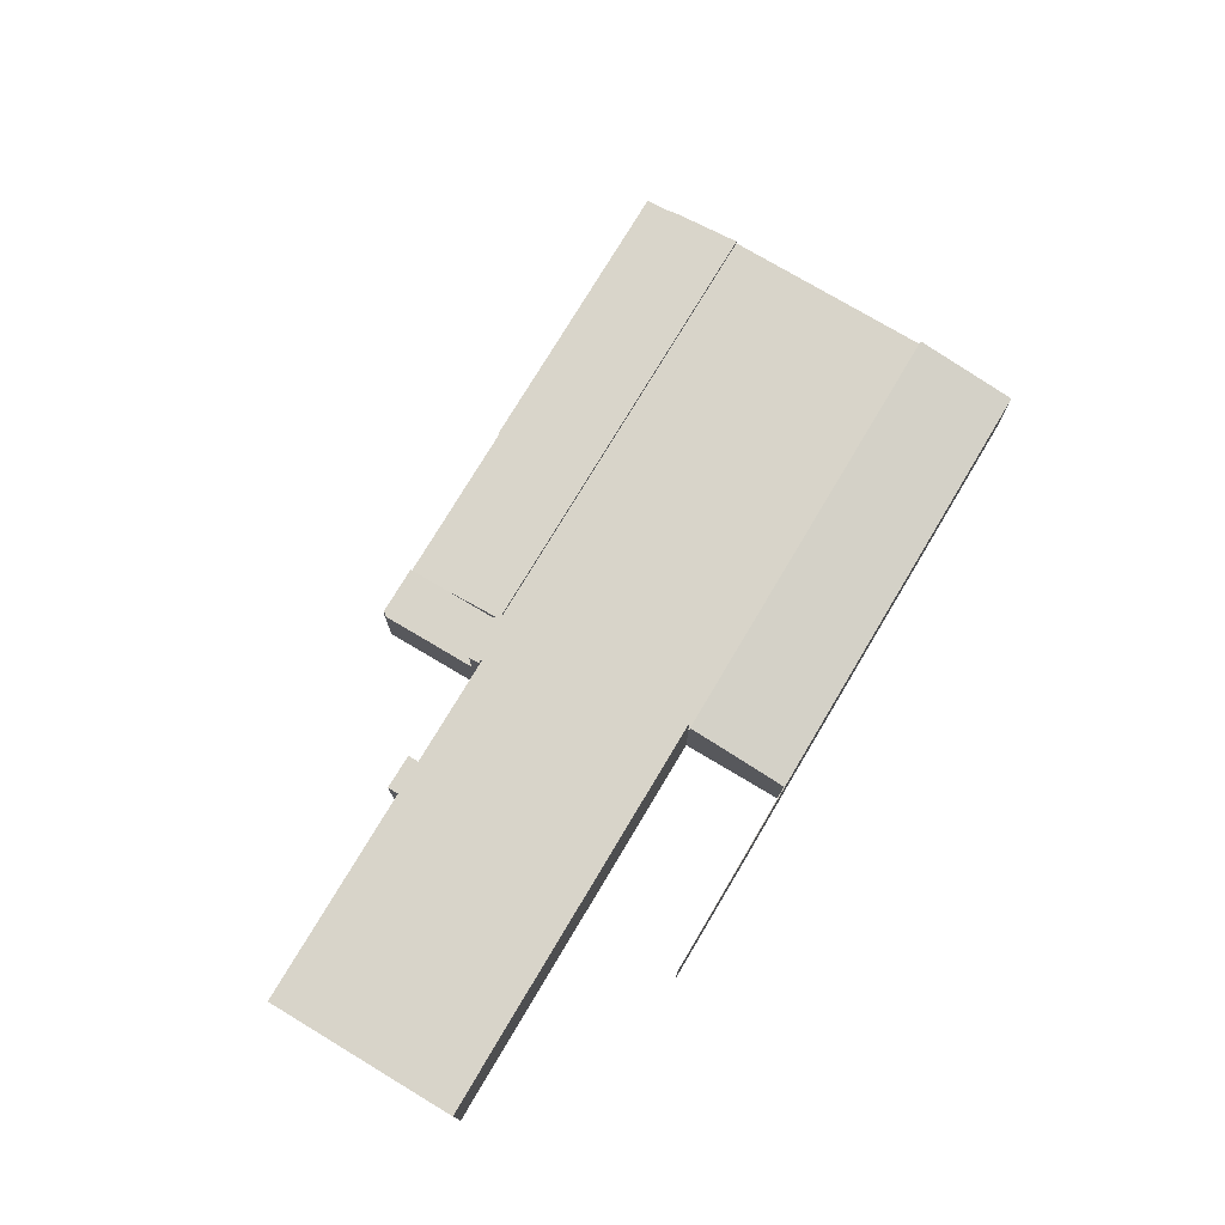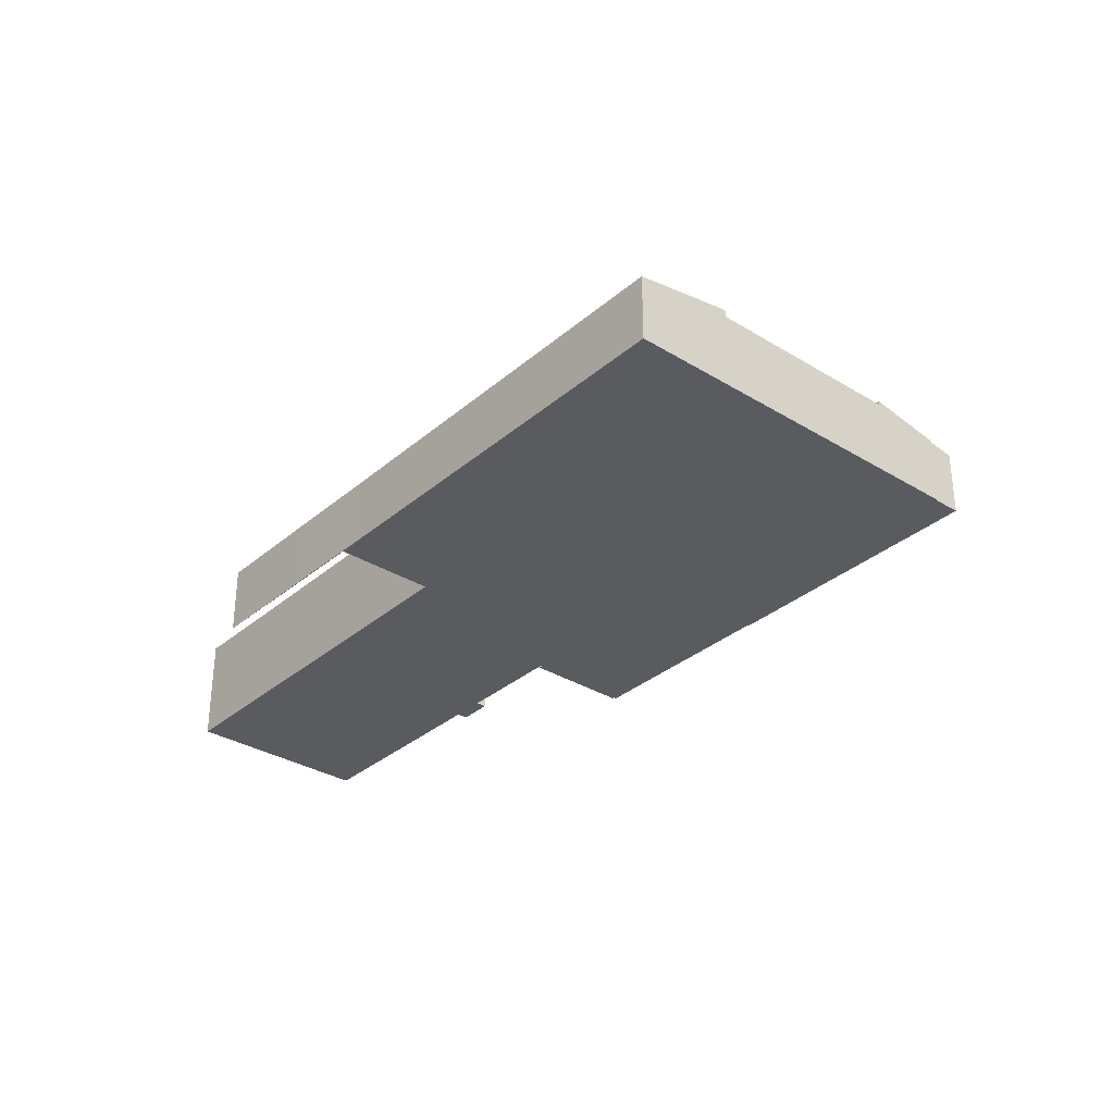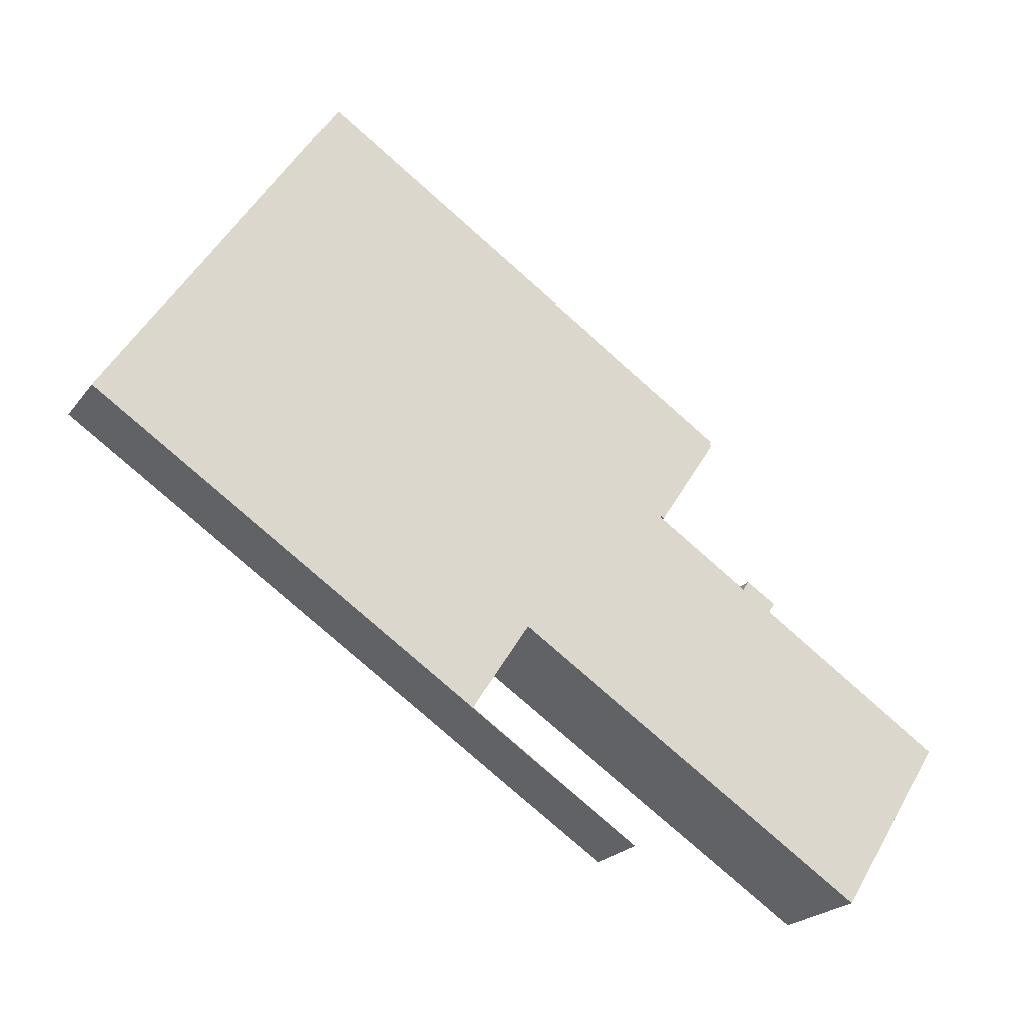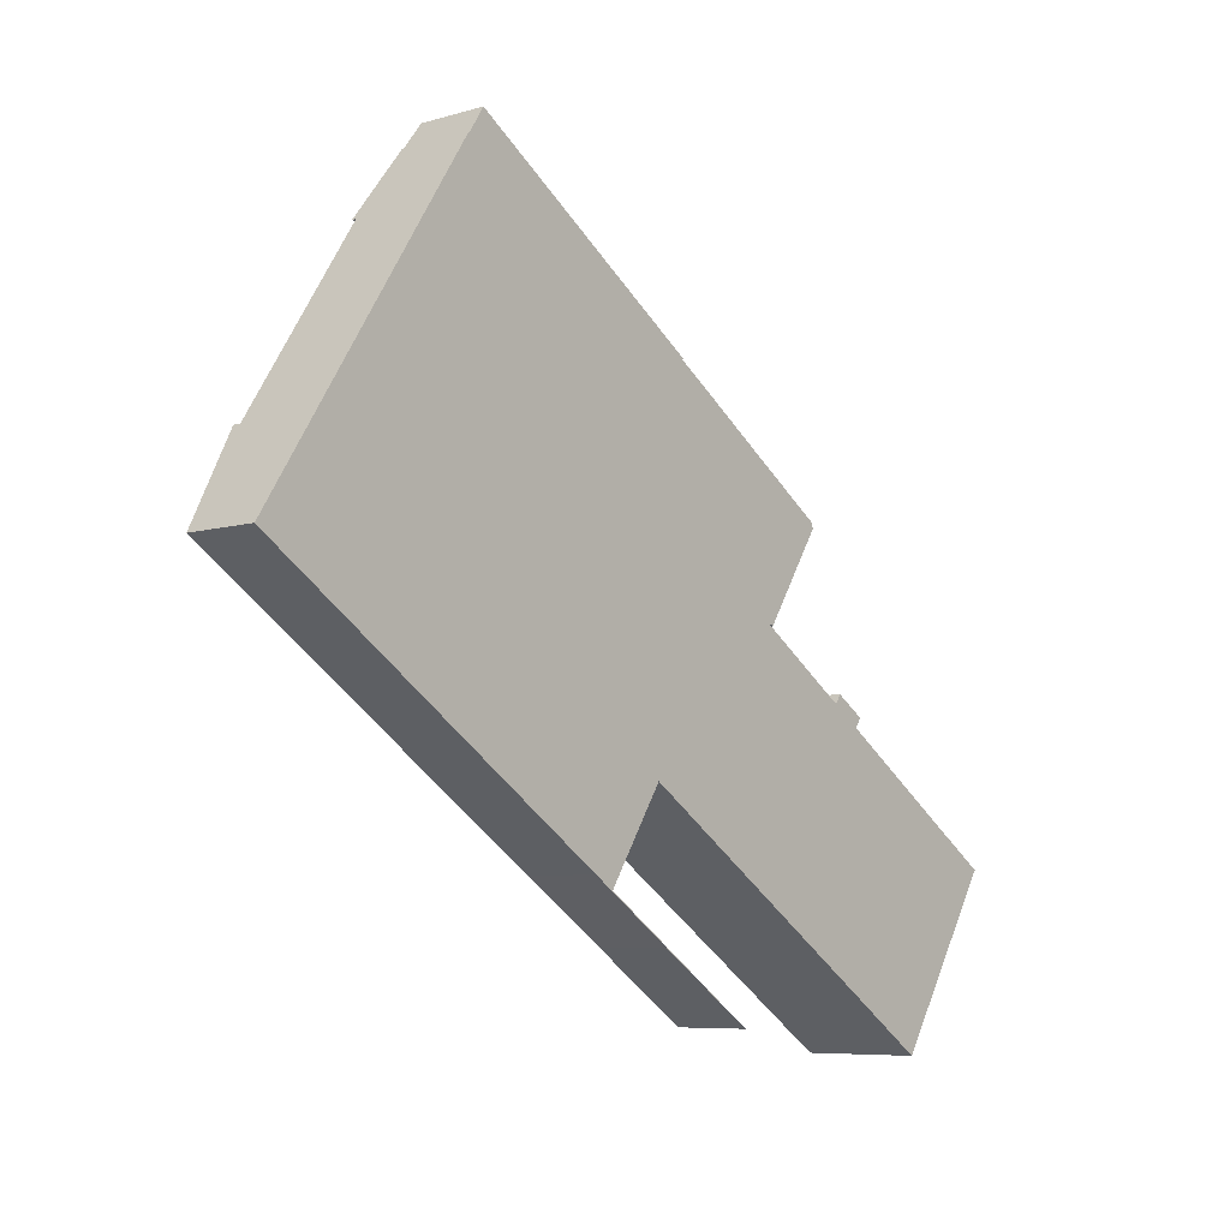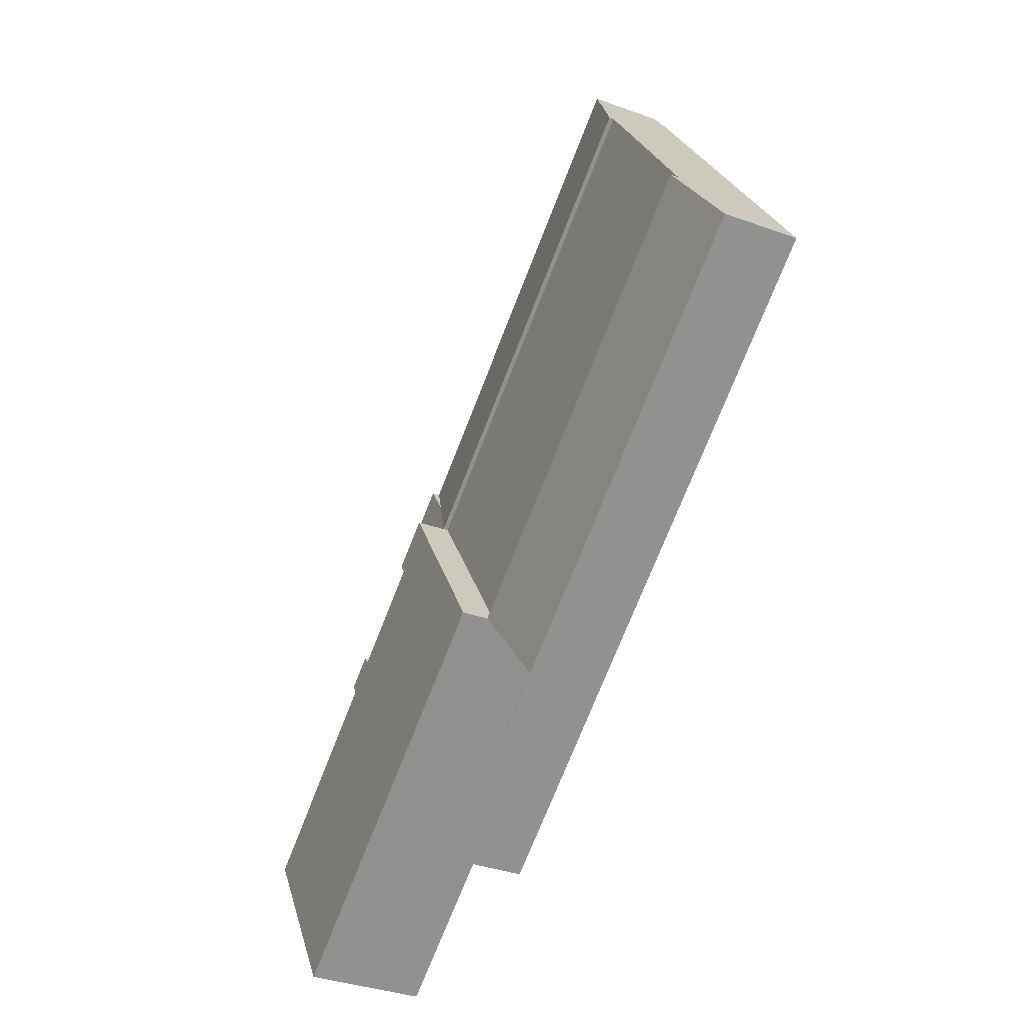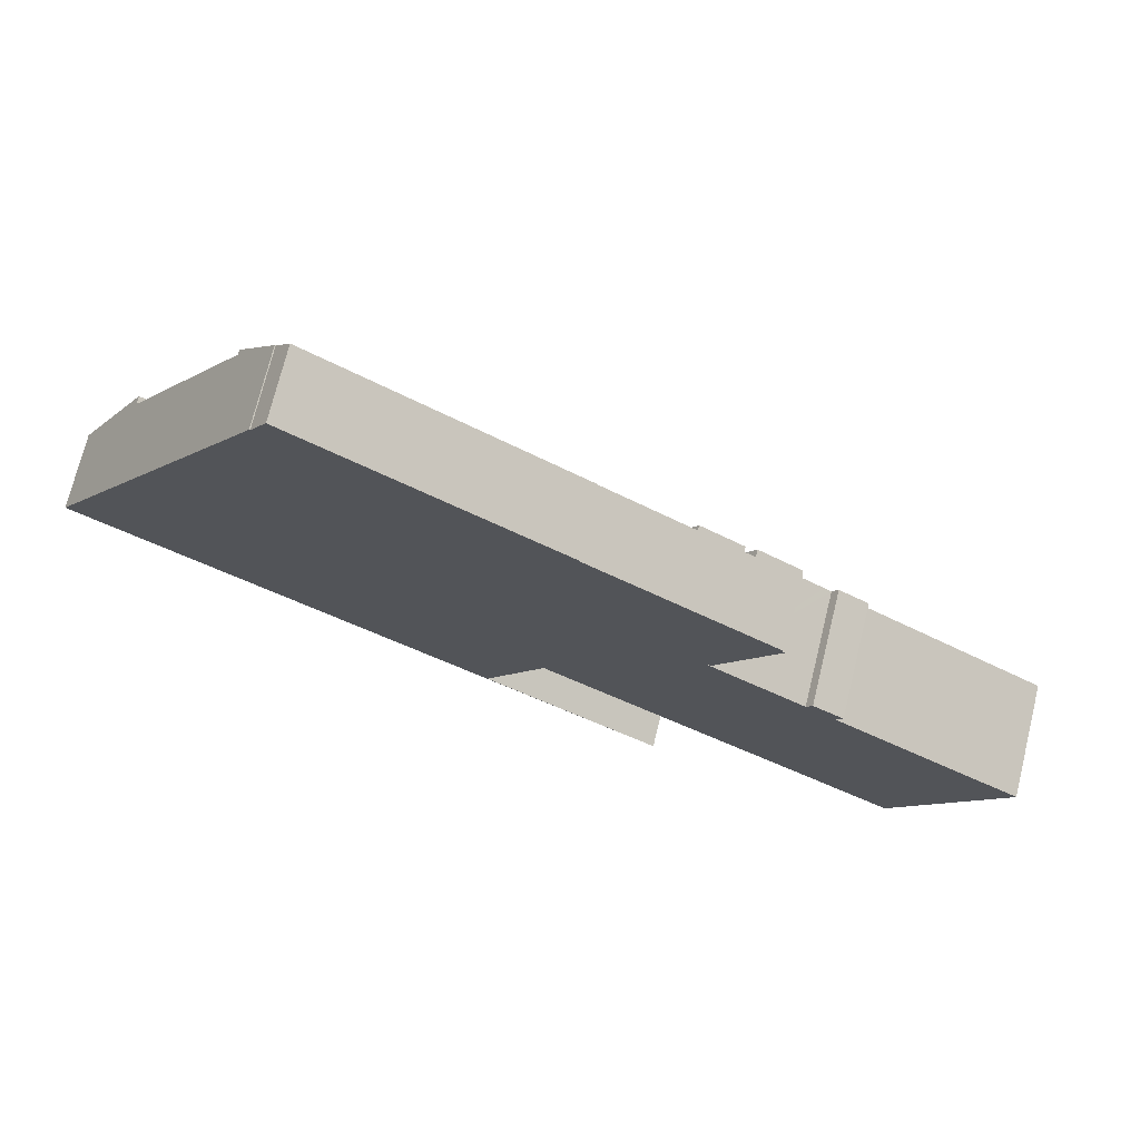
<metadata>
{"format":"obj","ext":"obj","renderer":"f3d","projection":"perspective","resolution":1024,"background":"white","views":[{"elev":75.7,"azim":153.7,"up":"+Y"},{"elev":-32.7,"azim":-97.5,"up":"+Y"},{"elev":-22.6,"azim":-27.0,"up":"+Z"},{"elev":-7.0,"azim":-49.6,"up":"+Z"},{"elev":-35.5,"azim":-115.6,"up":"+Z"},{"elev":72.3,"azim":13.8,"up":"+Z"}]}
</metadata>
<code>
v  58.31 11.84 1.949
v  62.02 11.84 -1.767
v  46.27 11.84 -16.7
v  62.93 11.84 -1.033
v  62.33 11.84 -1.963
v  62.63 11.84 -1.498
v  75.7 11.84 -9.331
v  71.92 11.84 -8.314
v  72.53 11.84 -7.353
v  59.6 11.84 -25.29
v  60.04 11.84 -25.57
v  75.06 11.84 -10.32
v  73.52 11.84 -34.24
v  94.8 11.84 -23.07
v  83.66 11.84 -40.44
v  83.49 11.84 -40.7
v  61.94 11.84 -1.893
v  51.03 11.84 -19.76
v  62.33 11.84 -2.143
v  70.97 11.84 -7.71
v  55.03 11.84 -22.34
v  55.46 11.84 -22.61
v  71.17 11.84 -7.833
v  94.8 1.413e-15 -23.07
v  83.66 2.476e-15 -40.44
v  83.49 2.492e-15 -40.7
v  62.93 6.325e-17 -1.033
v  62.33 1.202e-16 -1.963
v  62.63 9.173e-17 -1.498
v  62.02 1.082e-16 -1.767
v  61.94 1.159e-16 -1.893
v  75.7 5.714e-16 -9.331
v  75.06 6.322e-16 -10.32
v  73.52 2.097e-15 -34.24
v  60.04 1.566e-15 -25.57
v  59.6 1.549e-15 -25.29
v  55.46 1.385e-15 -22.61
v  55.03 1.368e-15 -22.34
v  51.03 1.21e-15 -19.76
v  46.27 1.022e-15 -16.7
v  58.31 -1.193e-16 1.949
v  71.92 5.091e-16 -8.314
v  72.53 4.502e-16 -7.353
v  62.33 1.312e-16 -2.143
v  70.97 4.721e-16 -7.71
v  71.17 4.796e-16 -7.833
v  58.31 7.787 1.949
v  64.37 7.787 1.19
v  62.93 7.787 -1.033
v  64.69 7.787 1.7
v  66.43 7.787 4.393
v  61.85 7.787 7.432
v  66.77 7.787 4.903
v  68.51 7.787 7.591
v  68.58 7.787 7.687
v  68.35 7.787 7.831
v  64.12 7.787 10.94
v  68.53 7.787 8.098
v  68.53 -4.959e-16 8.098
v  68.35 -4.795e-16 7.831
v  68.58 -4.707e-16 7.687
v  68.51 -4.648e-16 7.591
v  66.77 -3.002e-16 4.903
v  64.69 -1.041e-16 1.7
v  66.43 -2.69e-16 4.393
v  64.37 -7.287e-17 1.19
v  64.12 -6.699e-16 10.94
v  61.85 -4.551e-16 7.432
v  22.4 7.565 34.42
v  22.38 7.564 34.44
v  23.84 7.094 36.73
v  24.01 7.041 36.99
v  39.48 7.043 27
v  22.39 7.567 34.41
v  59.04 7.066 14.21
v  64.12 7.065 10.94
v  58.31 8.915 1.949
v  18.06 8.915 27.93
v  54.87 7.064 16.92
v  49.56 7.065 20.34
v  22.29 7.567 34.48
v  22.21 7.593 34.35
v  49.62 7.041 20.46
v  22.39 -2.107e-15 34.41
v  22.4 -2.108e-15 34.42
v  22.38 -2.109e-15 34.44
v  24.01 -2.265e-15 36.99
v  23.84 -2.249e-15 36.73
v  18.06 -1.71e-15 27.93
v  22.29 -2.111e-15 34.48
v  22.21 -2.103e-15 34.35
v  39.48 -1.653e-15 27
v  49.62 -1.253e-15 20.46
v  49.56 -1.245e-15 20.34
v  54.87 -1.036e-15 16.92
v  59.04 -8.702e-16 14.21
v  6.015 8.463 9.303
v  46.17 8.463 -16.64
v  46.11 8.463 -16.73
v  58.31 8.463 1.949
v  18.06 8.463 27.93
v  46.27 8.463 -16.7
v  46.17 1.019e-15 -16.64
v  46.11 1.024e-15 -16.73
v  6.015 -5.696e-16 9.303
v  6.015 9.263 9.303
v  0.027 7.482 -0.018
v  0 7.482 4.581e-16
v  25.24 7.485 -16.37
v  46.11 9.263 -16.73
v  30.48 7.485 -19.76
v  38.05 7.486 -24.67
v  40.68 7.653 -25.14
v  40.18 7.498 -25.96
v  40.2 7.485 -26.08
v  40.25 7.498 -26.01
v  47.12 7.48 -30.6
v  57.99 7.482 -37.65
v  40.18 1.59e-15 -25.96
v  57.99 2.305e-15 -37.65
v  40.25 1.593e-15 -26.01
v  47.12 1.874e-15 -30.6
v  40.2 1.597e-15 -26.08
v  38.05 1.511e-15 -24.67
v  30.48 1.21e-15 -19.76
v  25.24 1.002e-15 -16.37
v  0.027 1.102e-18 -0.018
v  0 0 0
v  40.68 1.539e-15 -25.14
g defaultobject
f 1 2 3
f 2 1 4
f 2 4 5
f 5 4 6
f 7 8 9
f 8 7 10
f 10 7 11
f 11 7 12
f 11 12 13
f 13 12 14
f 13 14 15
f 13 15 16
f 3 17 18
f 17 3 2
f 18 17 19
f 18 19 20
f 18 20 21
f 21 20 22
f 22 20 10
f 10 20 23
f 10 23 8
f 24 15 14
f 15 24 25
f 15 25 16
f 16 25 26
f 27 6 4
f 6 27 5
f 5 27 28
f 28 27 29
f 30 17 2
f 17 30 31
f 32 12 7
f 12 32 33
f 26 13 16
f 13 26 34
f 13 34 11
f 11 34 35
f 11 35 10
f 10 35 22
f 22 35 36
f 22 36 37
f 22 37 21
f 21 37 18
f 18 37 38
f 18 38 39
f 18 39 3
f 3 39 40
f 28 2 5
f 2 28 30
f 40 1 3
f 1 40 41
f 42 9 8
f 9 42 43
f 41 4 1
f 4 41 27
f 31 19 17
f 19 31 20
f 20 31 23
f 23 31 8
f 8 31 42
f 42 31 44
f 42 44 45
f 42 45 46
f 43 7 9
f 7 43 32
f 33 14 12
f 14 33 24
f 41 30 27
f 30 41 40
f 30 40 31
f 31 40 44
f 44 40 45
f 45 40 39
f 45 39 46
f 46 39 42
f 42 39 38
f 42 38 32
f 32 38 33
f 33 38 24
f 24 38 37
f 24 37 36
f 24 36 35
f 24 35 34
f 24 34 25
f 25 34 26
f 32 43 42
f 30 29 27
f 29 30 28
f 47 48 49
f 48 47 50
f 50 47 51
f 51 47 52
f 51 52 53
f 53 52 54
f 54 52 55
f 55 52 56
f 56 52 57
f 56 57 58
f 59 56 58
f 56 59 60
f 61 54 55
f 54 61 53
f 53 61 51
f 51 61 50
f 50 61 48
f 48 61 49
f 49 61 62
f 49 62 63
f 49 63 64
f 49 64 27
f 64 63 65
f 27 64 66
f 60 55 56
f 55 60 61
f 67 58 57
f 58 67 59
f 27 47 49
f 47 27 41
f 41 52 47
f 52 41 57
f 57 41 68
f 57 68 67
f 27 68 41
f 68 27 66
f 68 66 64
f 68 64 65
f 68 65 63
f 68 63 67
f 67 63 62
f 67 62 60
f 60 62 61
f 67 60 59
f 69 70 71
f 69 72 73
f 73 74 69
f 52 75 76
f 75 52 77
f 75 77 78
f 75 78 79
f 79 78 80
f 80 78 73
f 73 78 74
f 74 78 81
f 81 78 82
f 73 83 80
f 84 69 74
f 69 84 85
f 86 71 70
f 71 86 72
f 72 86 87
f 87 86 88
f 89 82 78
f 82 89 81
f 81 89 90
f 90 89 91
f 85 70 69
f 70 85 86
f 41 78 77
f 78 41 89
f 87 73 72
f 73 87 92
f 73 92 83
f 83 92 93
f 94 79 80
f 79 94 95
f 79 95 75
f 75 95 96
f 75 96 76
f 76 96 67
f 90 74 81
f 74 90 84
f 83 94 80
f 94 83 93
f 67 52 76
f 52 67 77
f 77 67 41
f 41 67 68
f 87 84 92
f 84 87 85
f 85 87 88
f 85 88 86
f 96 68 67
f 68 96 41
f 41 96 89
f 89 96 95
f 89 95 94
f 89 94 93
f 89 93 92
f 89 92 84
f 89 84 90
f 89 90 91
f 97 98 99
f 98 97 100
f 100 97 101
f 100 102 98
f 89 100 101
f 100 89 41
f 41 102 100
f 102 41 40
f 103 99 98
f 99 103 104
f 40 98 102
f 98 40 103
f 104 97 99
f 97 104 105
f 105 101 97
f 101 105 89
f 105 41 89
f 41 105 103
f 103 105 104
f 40 41 103
f 106 107 108
f 107 106 109
f 109 106 110
f 109 110 111
f 111 110 112
f 112 110 113
f 112 114 115
f 114 112 113
f 115 114 116
f 115 116 117
f 117 116 118
f 119 116 114
f 116 119 118
f 118 119 120
f 120 119 121
f 105 110 106
f 110 105 104
f 120 117 118
f 117 120 122
f 117 122 115
f 115 122 123
f 115 123 112
f 112 123 124
f 112 124 111
f 111 124 125
f 111 125 109
f 109 125 126
f 109 126 107
f 107 126 127
f 107 127 108
f 108 127 128
f 108 105 106
f 105 108 128
f 129 114 113
f 114 129 119
f 104 113 110
f 113 104 129
f 128 104 105
f 104 128 127
f 104 127 126
f 104 126 125
f 104 125 124
f 104 124 129
f 129 124 119
f 119 124 123
f 119 123 121
f 121 123 122
f 121 122 120

</code>
